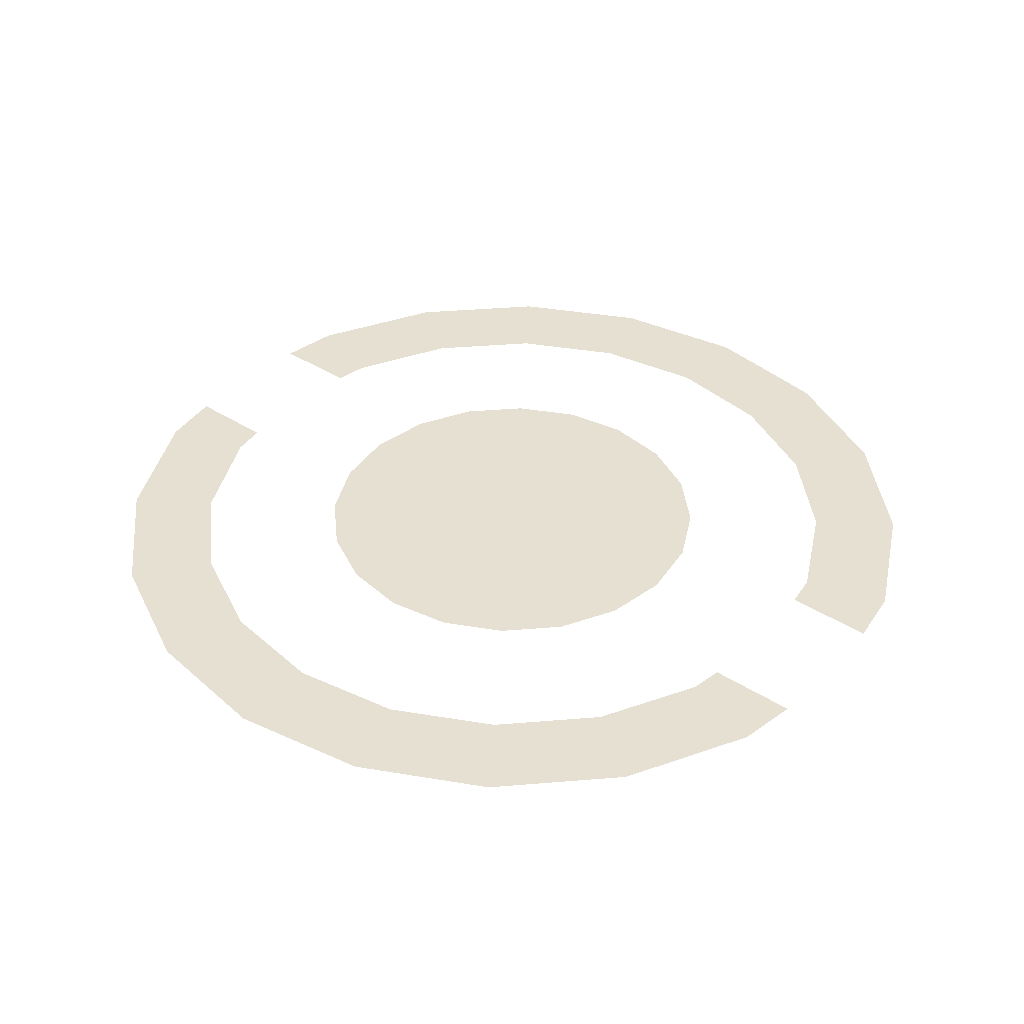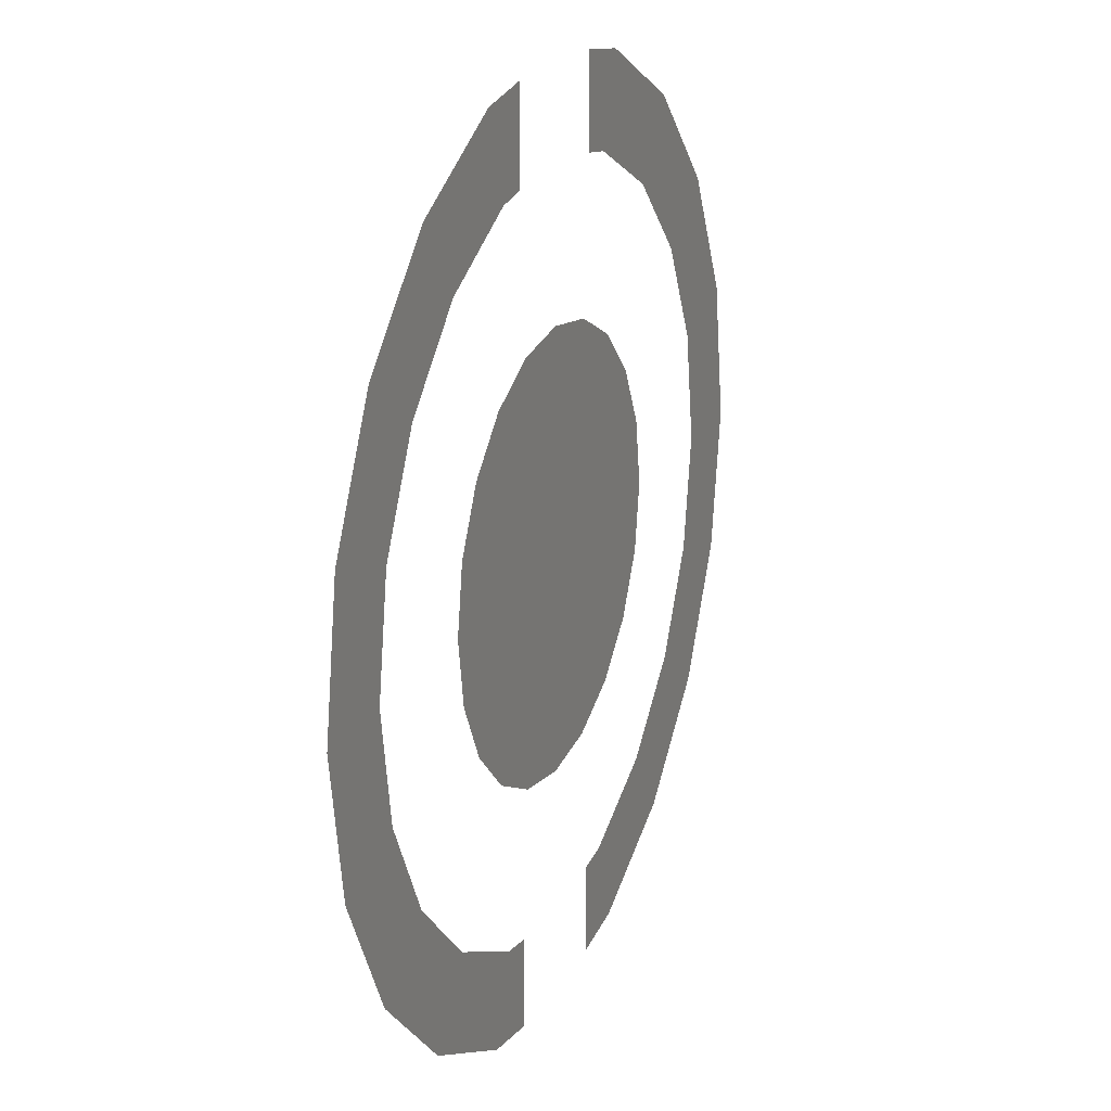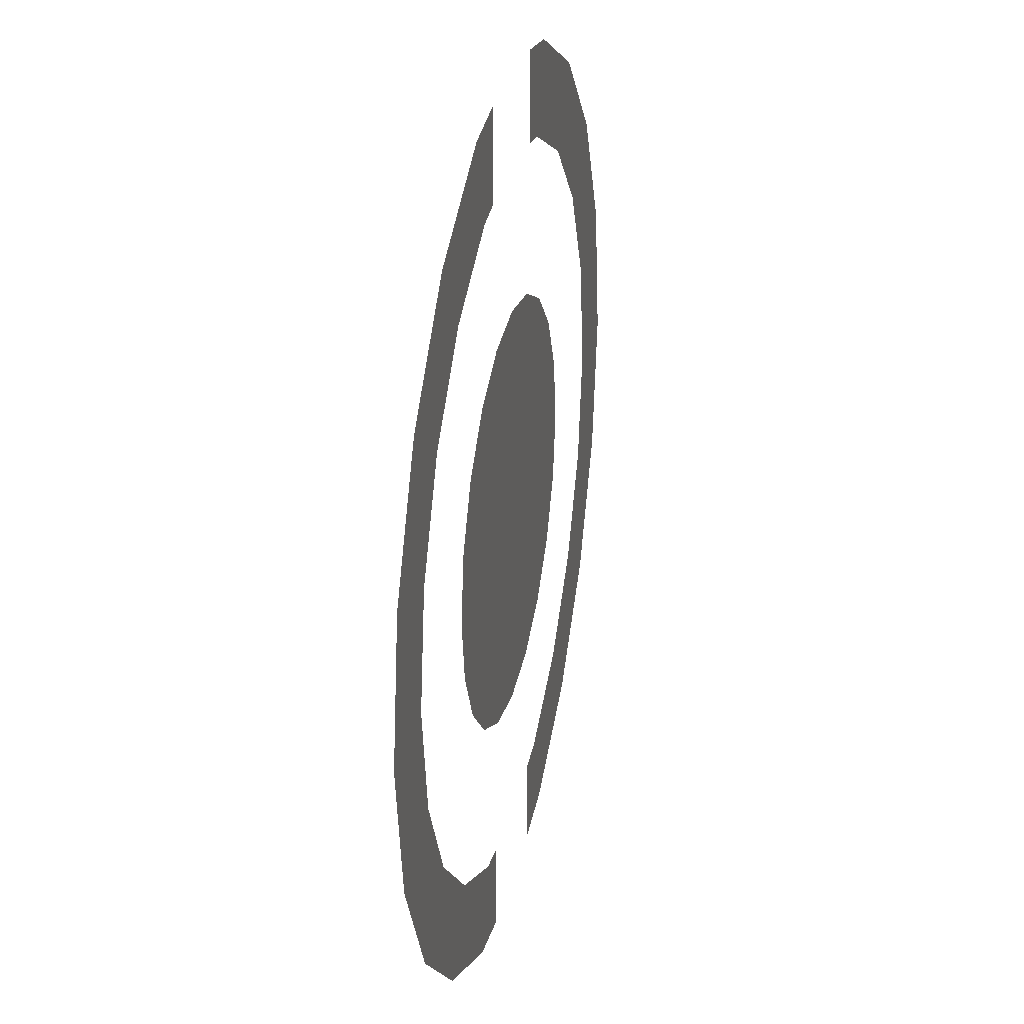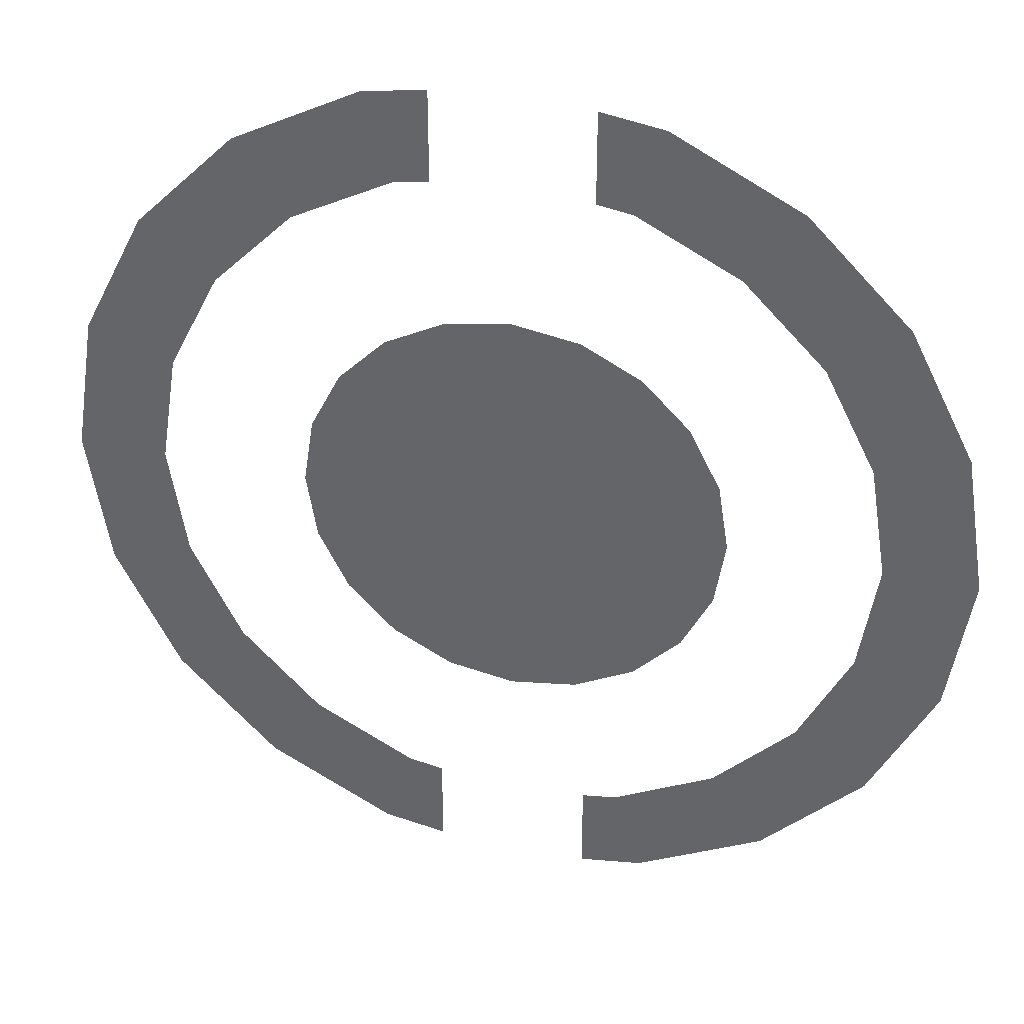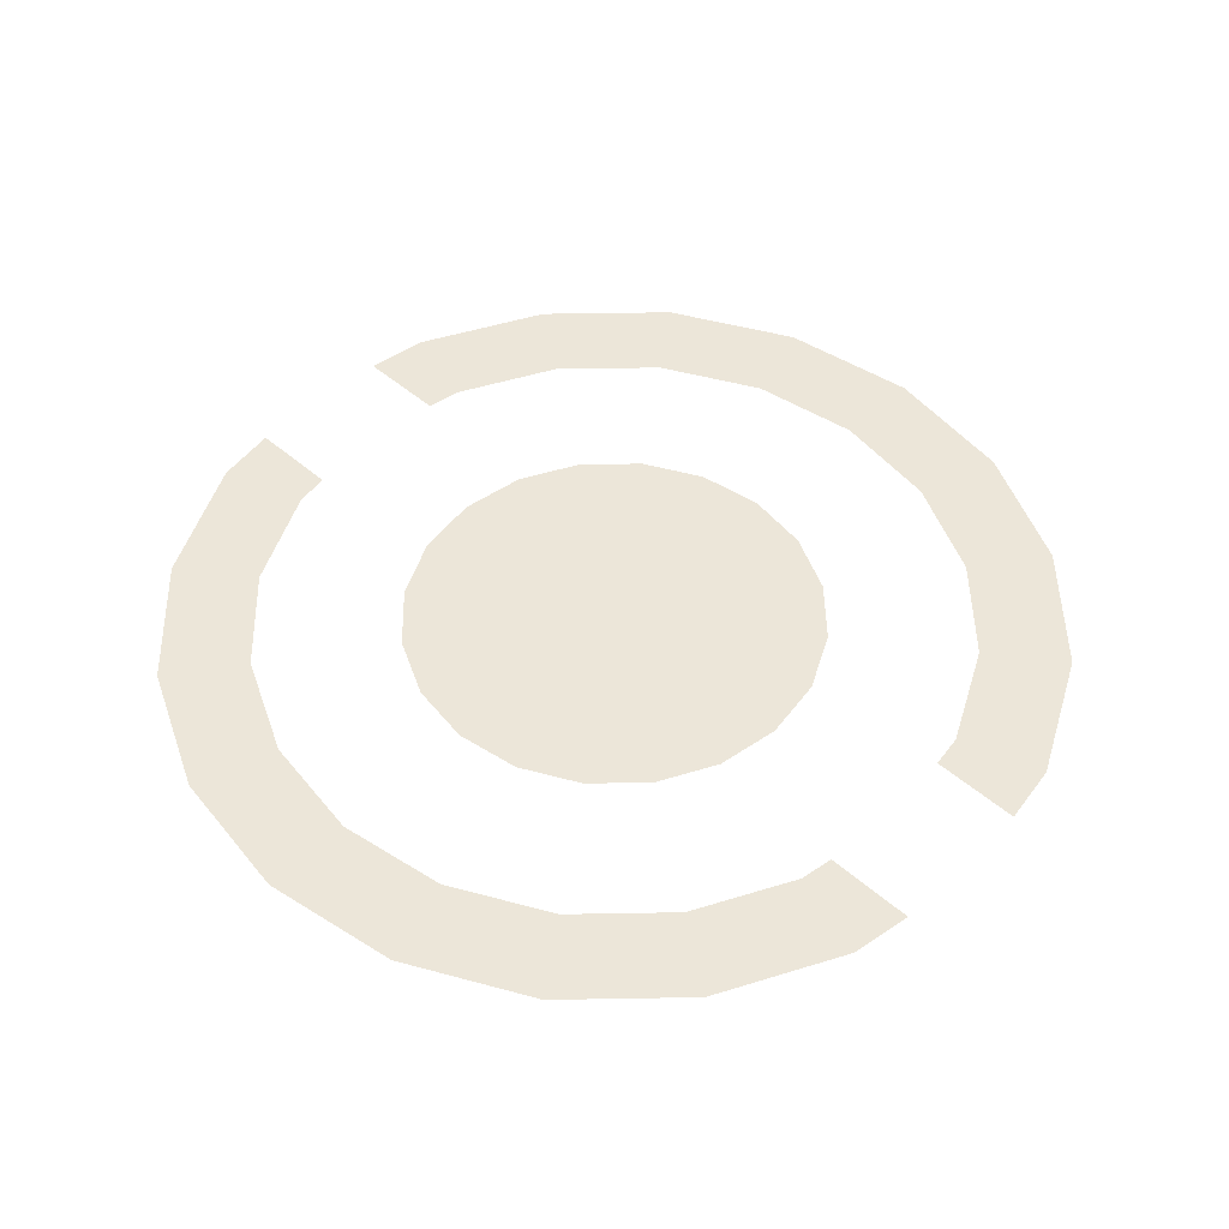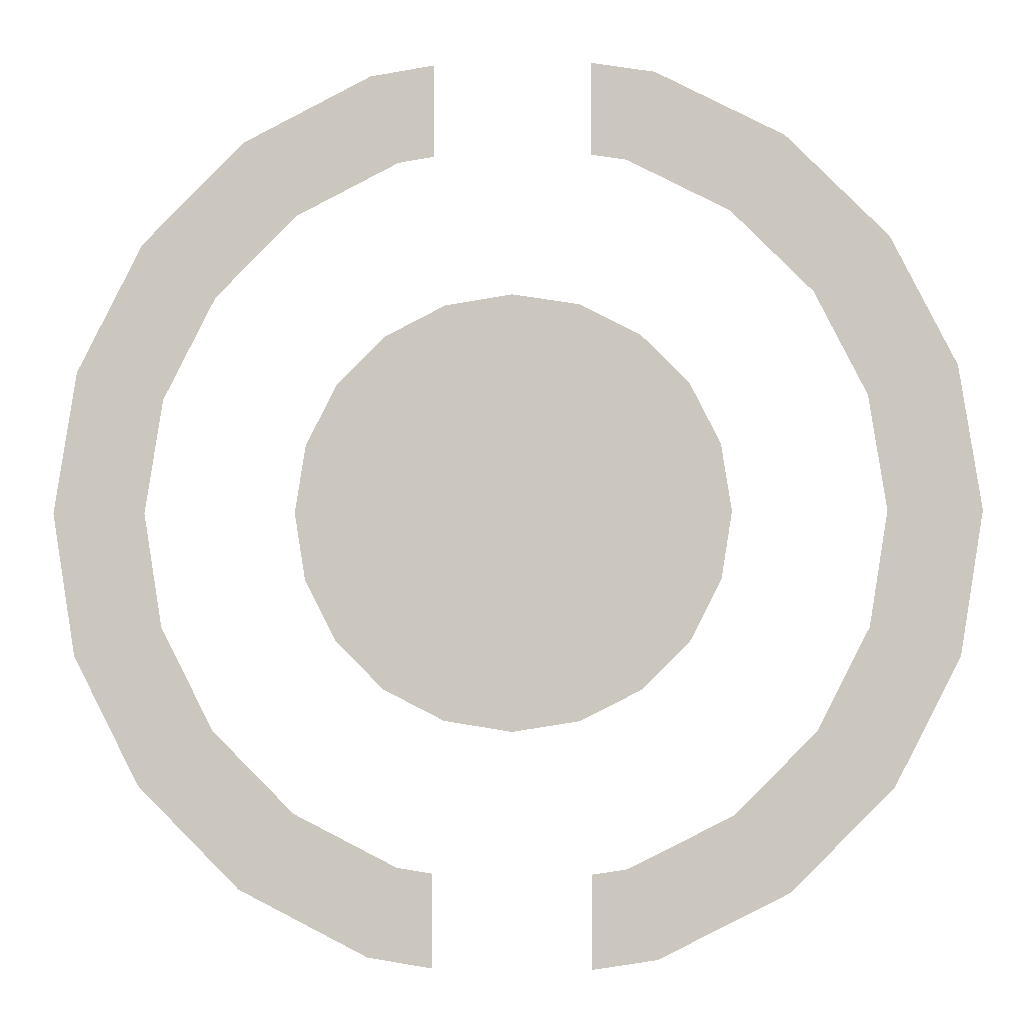
<metadata>
{"format":"obj","ext":"obj","renderer":"f3d","projection":"perspective","resolution":1024,"background":"white","views":[{"elev":38.5,"azim":129.0,"up":"+Y"},{"elev":20.8,"azim":112.3,"up":"+Z"},{"elev":28.8,"azim":-77.7,"up":"+Z"},{"elev":35.7,"azim":15.9,"up":"+Z"},{"elev":48.8,"azim":-46.1,"up":"+Y"},{"elev":-3.3,"azim":-175.9,"up":"+Z"}]}
</metadata>
<code>
g Box_Geo05_mBox_centerHole_on_geo
v 0.00157 0.06019 -0.008963
v 0.002276 0.06019 -0.007003
v 0.00157 0.06019 -0.007115
v 0.002846 0.06019 -0.008761
v 0.005414 0.06019 -0.007452
v 0.004328 0.06019 -0.005957
v 0.007452 0.06019 -0.005414
v 0.005957 0.06019 -0.004328
v 0.008761 0.06019 -0.002846
v 0.007003 0.06019 -0.002276
v 0.009211 0.06019 8.722e-10
v 0.007364 0.06019 5.418e-10
v 0.008761 0.06019 0.002846
v 0.007003 0.06019 0.002276
v 0.007452 0.06019 0.005414
v 0.005957 0.06019 0.004328
v 0.005414 0.06019 0.007452
v 0.004328 0.06019 0.005957
v 0.002846 0.06019 0.008761
v 0.002276 0.06019 0.007003
v 0.00157 0.06019 0.008963
v 0.00157 0.06019 0.007115
v -0.002276 0.06019 -0.007003
v -0.00157 0.06019 -0.008963
v -0.00157 0.06019 -0.007115
v -0.002846 0.06019 -0.008761
v -0.004328 0.06019 -0.005957
v -0.005414 0.06019 -0.007452
v -0.005957 0.06019 -0.004328
v -0.007452 0.06019 -0.005414
v -0.007003 0.06019 -0.002276
v -0.008761 0.06019 -0.002846
v -0.007364 0.06019 5.418e-10
v -0.009211 0.06019 8.722e-10
v -0.007003 0.06019 0.002276
v -0.008761 0.06019 0.002846
v -0.005957 0.06019 0.004328
v -0.007452 0.06019 0.005414
v -0.004328 0.06019 0.005957
v -0.005414 0.06019 0.007452
v -0.002276 0.06019 0.007003
v -0.002846 0.06019 0.008761
v -0.00157 0.06019 0.008963
v -0.00157 0.06019 0.007115
v 0.004122 0.06019 -0.001339
v 2.647e-25 0.06019 2.647e-25
v 0.003506 0.06019 -0.002547
v 0.004334 0.06019 2.647e-25
v 0.002547 0.06019 -0.003506
v 0.004122 0.06019 0.001339
v 0.001339 0.06019 -0.004122
v 0.003506 0.06019 0.002547
v 2.647e-25 0.06019 -0.004334
v 0.002547 0.06019 0.003506
v -0.001339 0.06019 -0.004122
v 0.001339 0.06019 0.004122
v -0.002547 0.06019 -0.003506
v -1.292e-10 0.06019 0.004334
v -0.003506 0.06019 -0.002547
v -0.001339 0.06019 0.004122
v -0.004122 0.06019 -0.001339
v -0.002547 0.06019 0.003506
v -0.004334 0.06019 2.647e-25
v -0.003506 0.06019 0.002547
v -0.004122 0.06019 0.001339
g Box_Geo05_mBox_centerHole_on_geo_0
f 3 2 1
f 2 4 1
f 5 4 2
f 6 5 2
f 7 5 6
f 8 7 6
f 9 7 8
f 10 9 8
f 11 9 10
f 12 11 10
f 13 11 12
f 14 13 12
f 15 13 14
f 16 15 14
f 17 15 16
f 18 17 16
f 19 17 18
f 20 19 18
f 21 19 20
f 22 21 20
f 25 24 23
f 24 26 23
f 23 26 27
f 26 28 27
f 27 28 29
f 28 30 29
f 29 30 31
f 30 32 31
f 31 32 33
f 32 34 33
f 33 34 35
f 34 36 35
f 35 36 37
f 36 38 37
f 37 38 39
f 38 40 39
f 39 40 41
f 40 42 41
f 41 42 43
f 44 41 43
f 47 46 45
f 45 46 48
f 49 46 47
f 48 46 50
f 51 46 49
f 50 46 52
f 53 46 51
f 52 46 54
f 55 46 53
f 54 46 56
f 57 46 55
f 56 46 58
f 59 46 57
f 58 46 60
f 61 46 59
f 60 46 62
f 63 46 61
f 62 46 64
f 65 46 63
f 64 46 65

</code>
